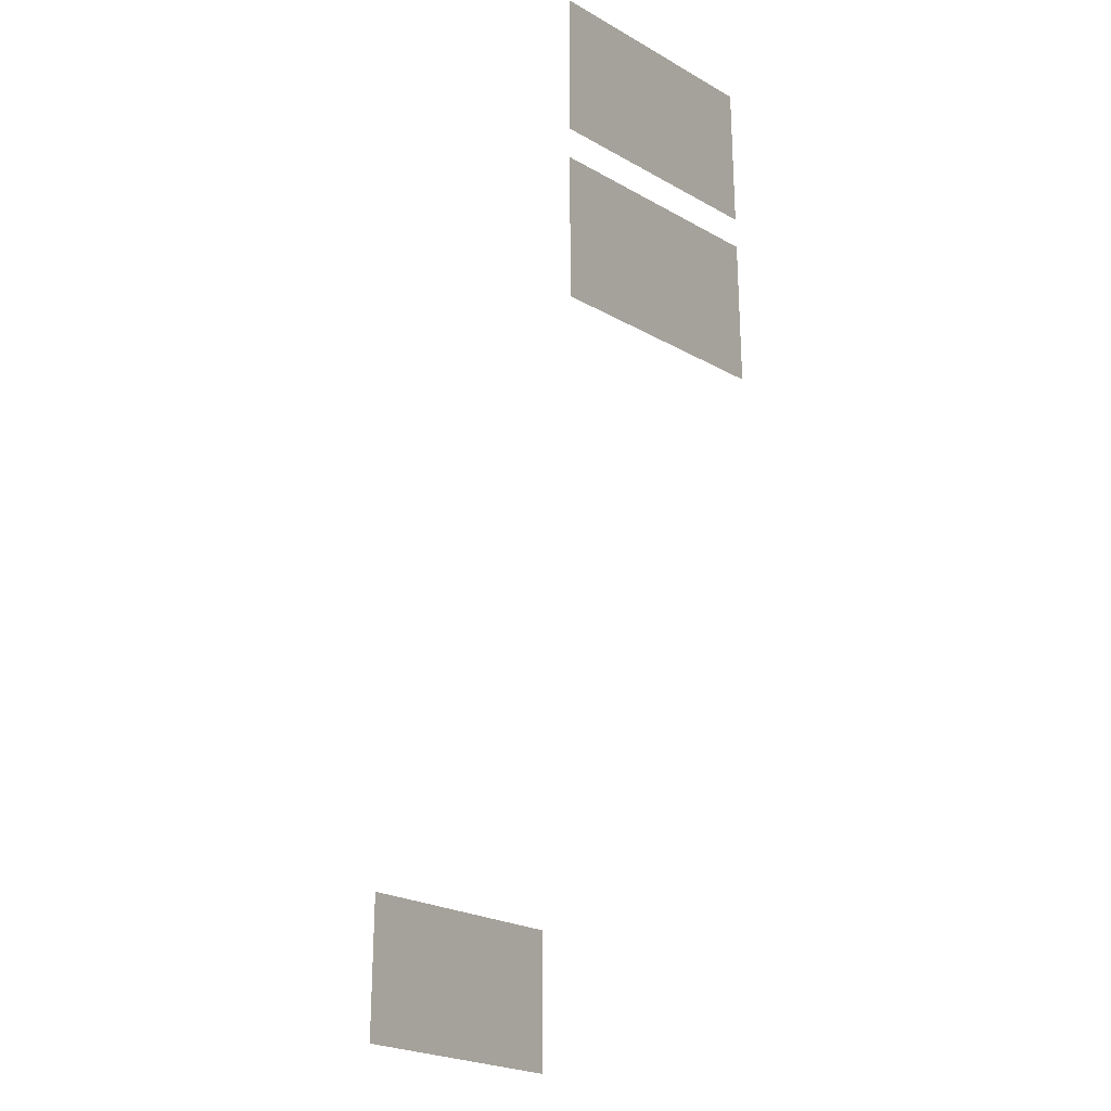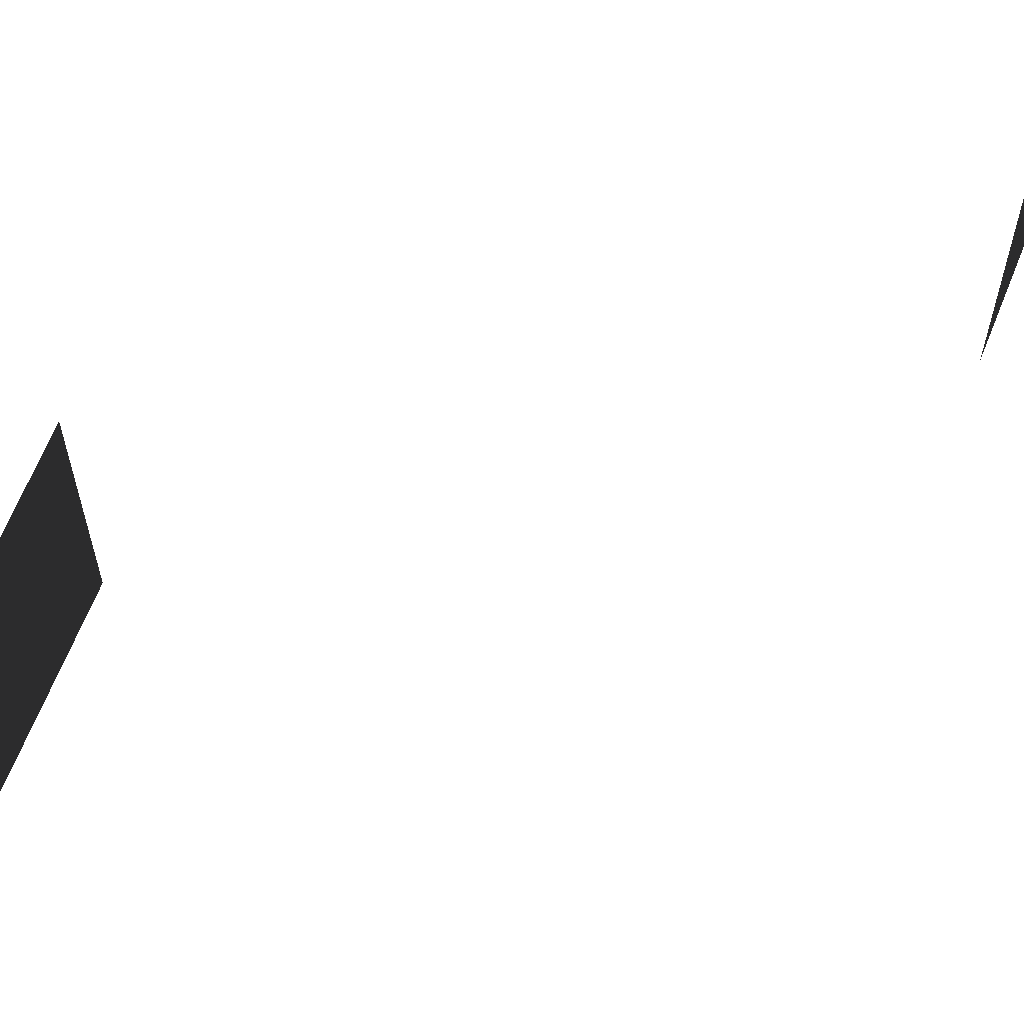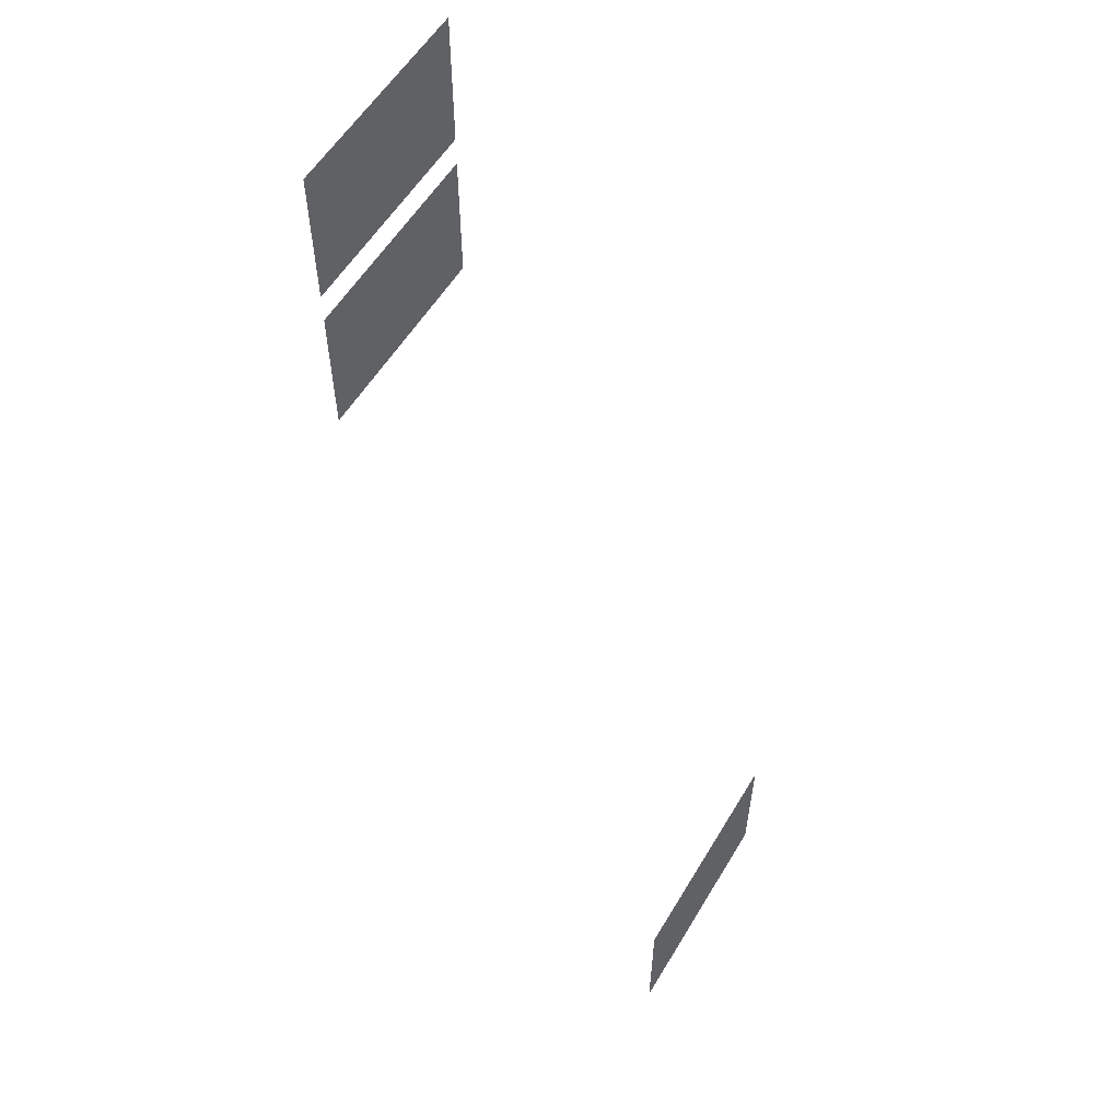
<metadata>
{"format":"obj","ext":"obj","renderer":"f3d","projection":"perspective","resolution":1024,"background":"white","views":[{"elev":-24.9,"azim":47.9,"up":"+Y"},{"elev":65.0,"azim":-158.3,"up":"+Z"},{"elev":57.0,"azim":-149.2,"up":"+Y"}]}
</metadata>
<code>
v -3.91 -0.62 2.352
v -3.91 -0.62 -0.1493
v -3.91 1.062 -0.1493
v -3.91 1.062 2.352
v 1.096 7.857 3.972
v 1.096 7.857 1.471
v 1.096 9.539 1.471
v 1.096 9.539 3.972
v 1.096 5.817 3.972
v 1.096 5.817 1.471
v 1.096 7.498 1.471
v 1.096 7.498 3.972
g Building_t8.036_34121_310
f 1 3 2
f 1 4 3
f 5 7 6
f 5 8 7
f 9 11 10
f 9 12 11

</code>
